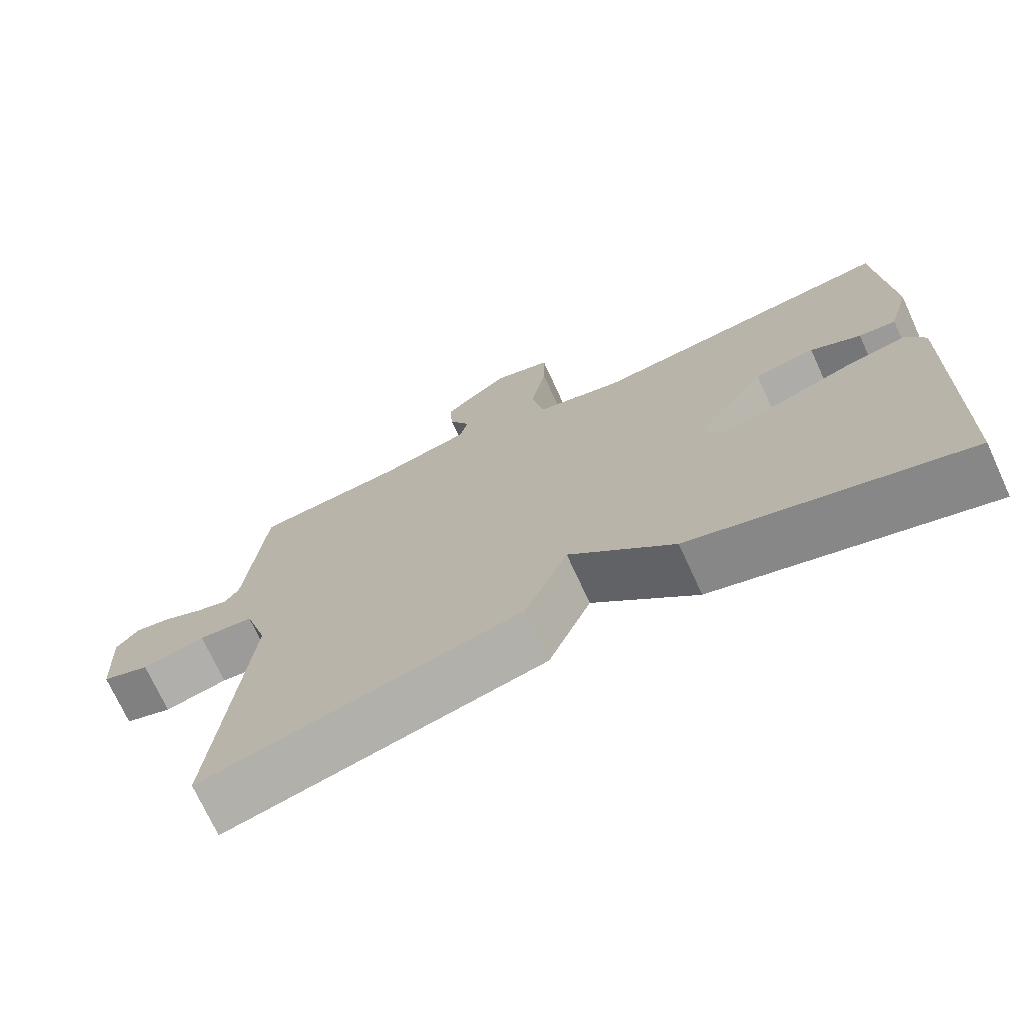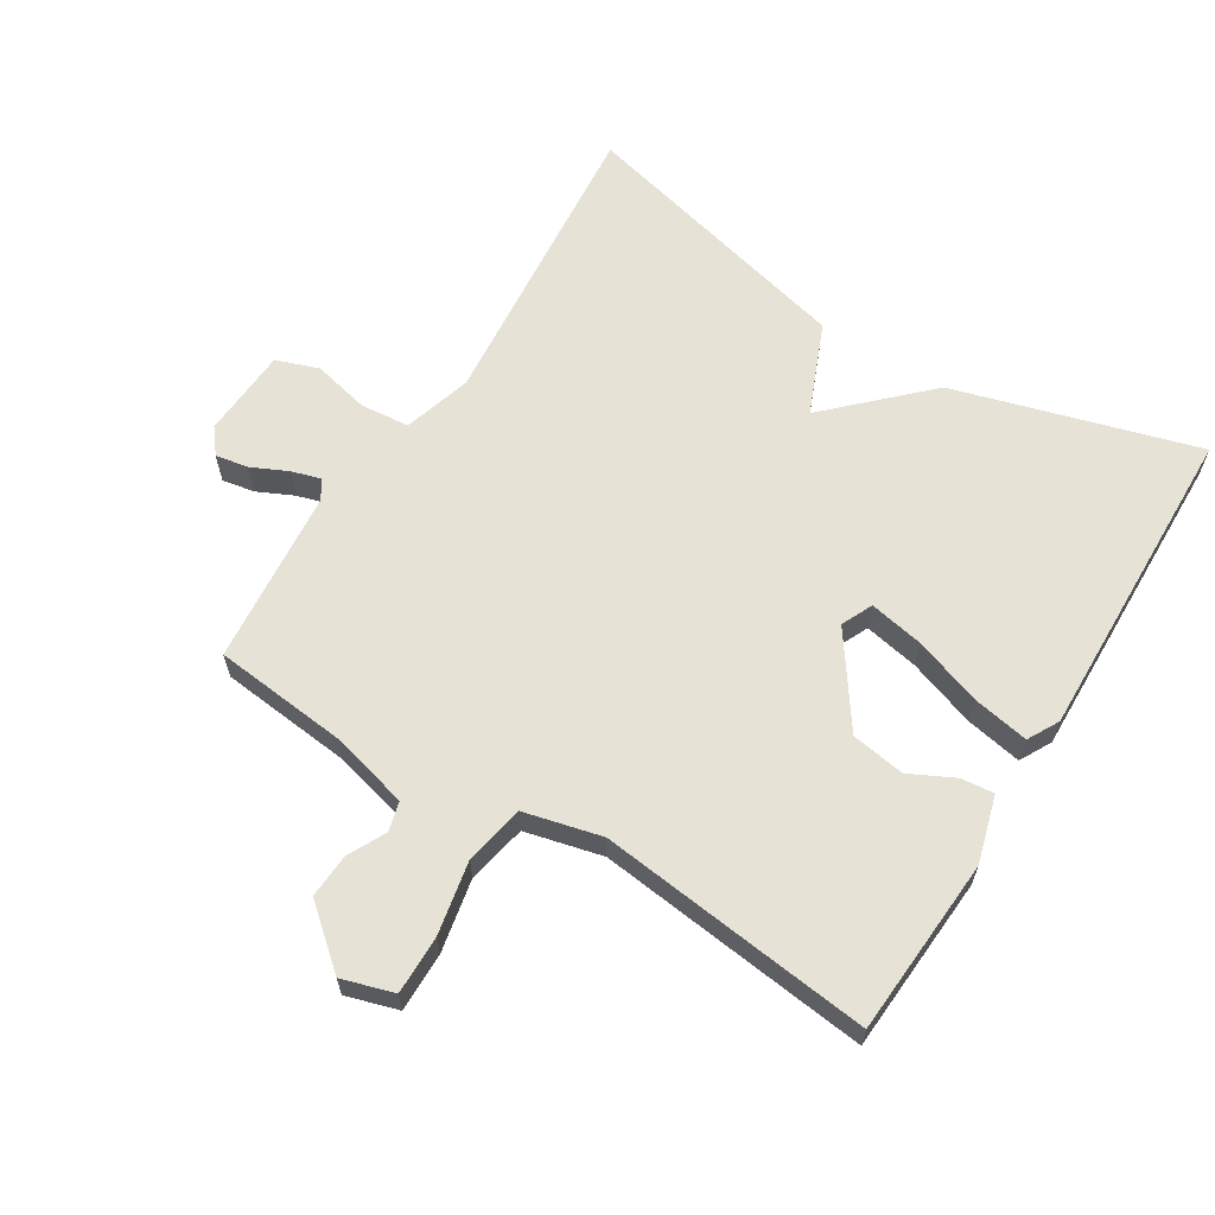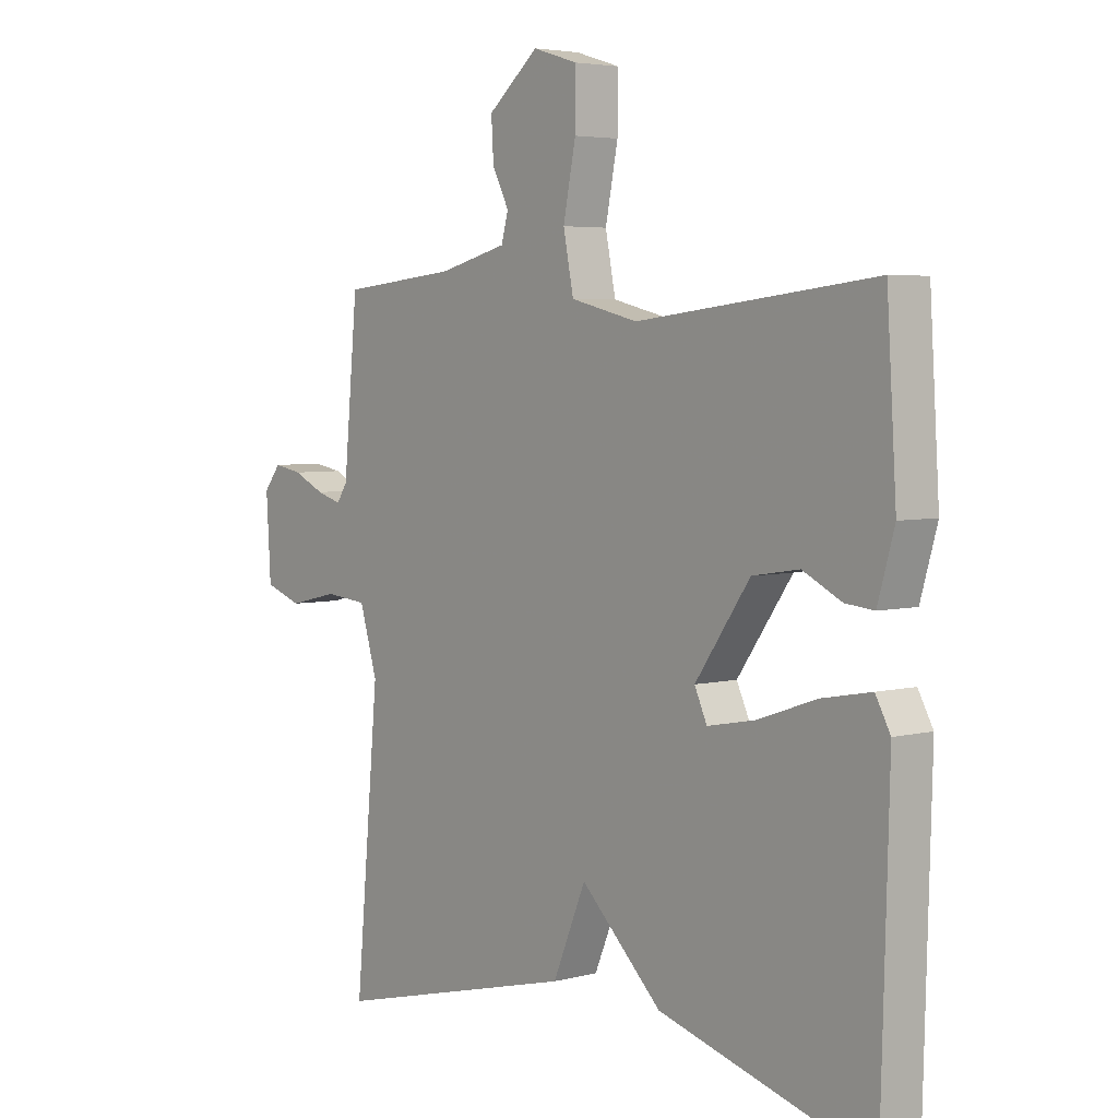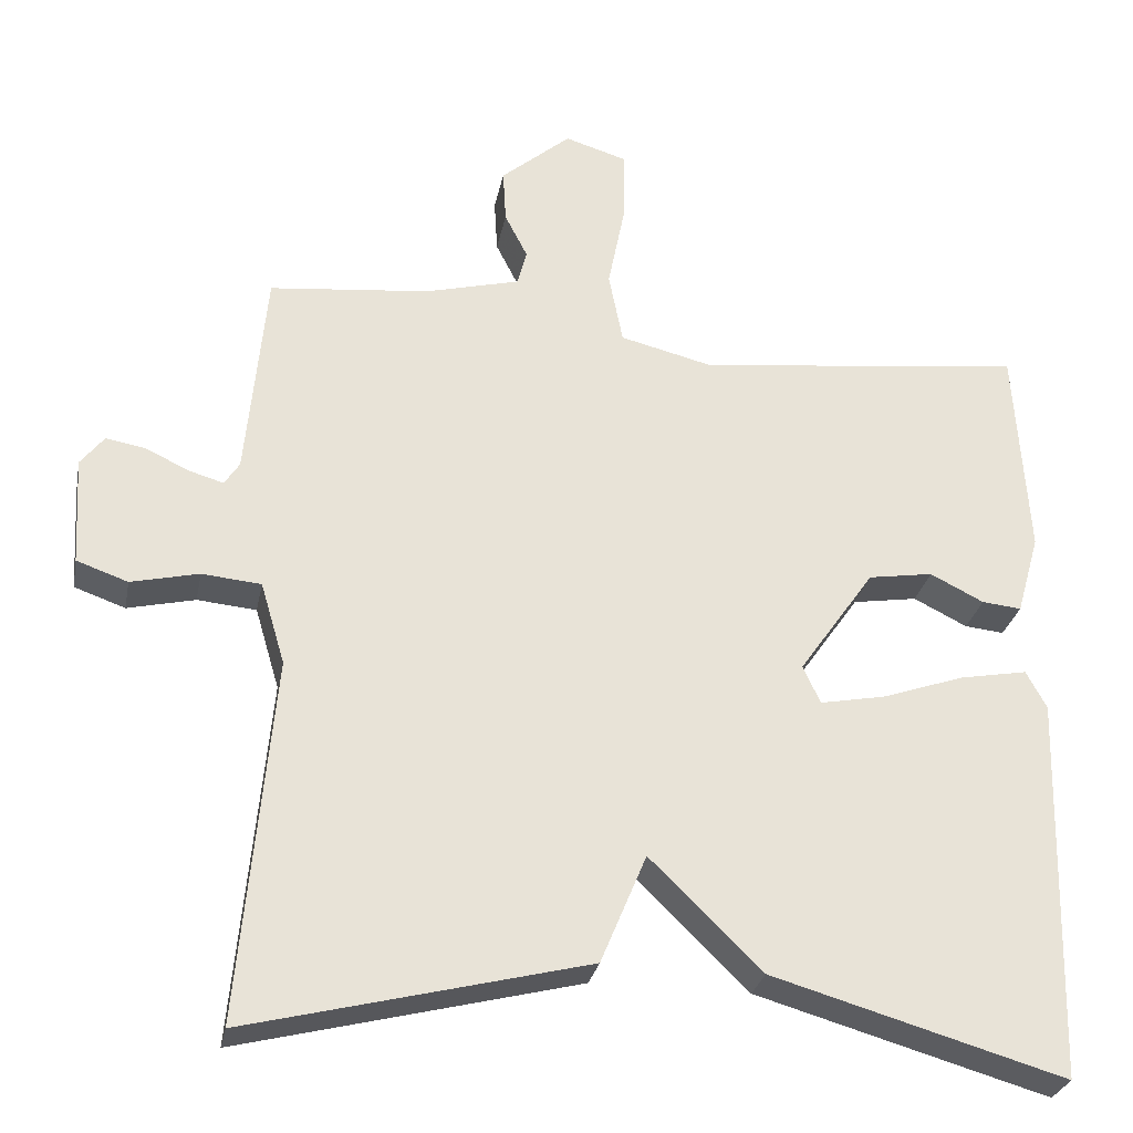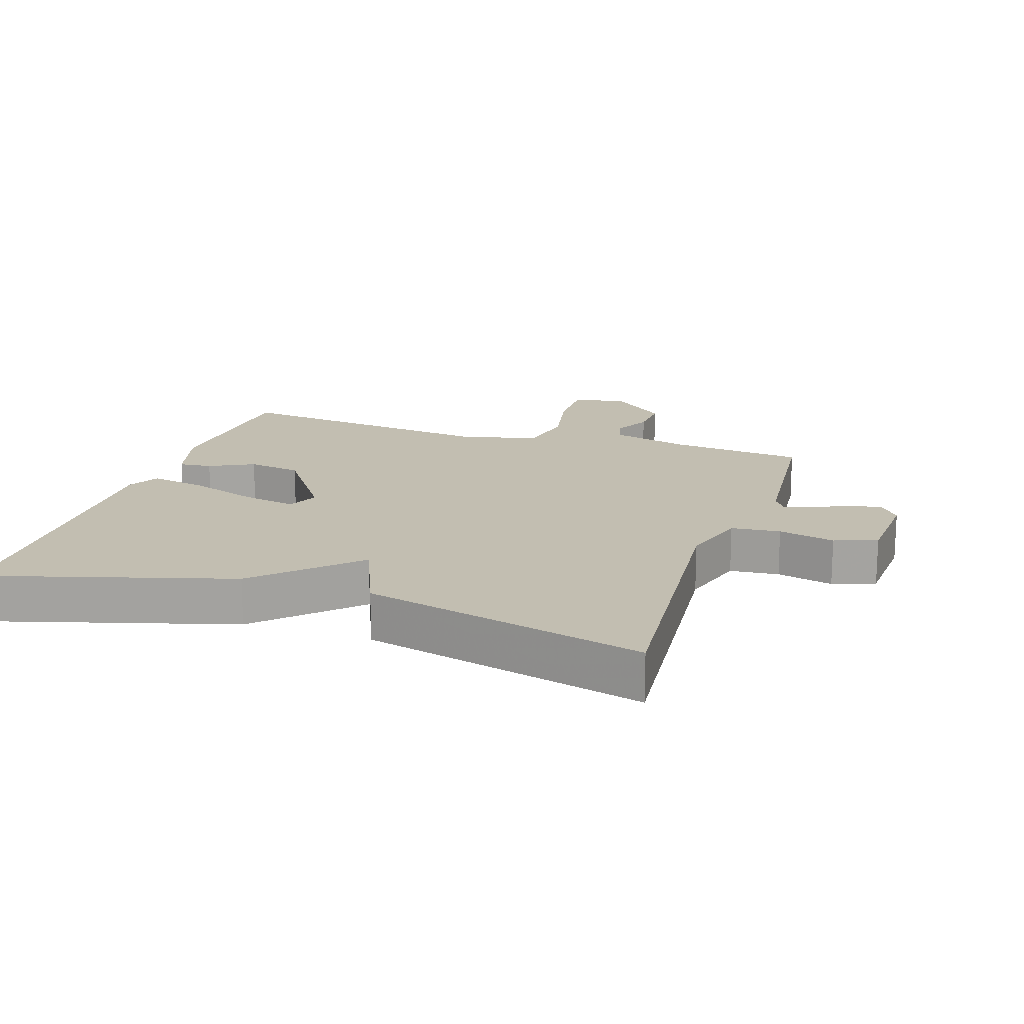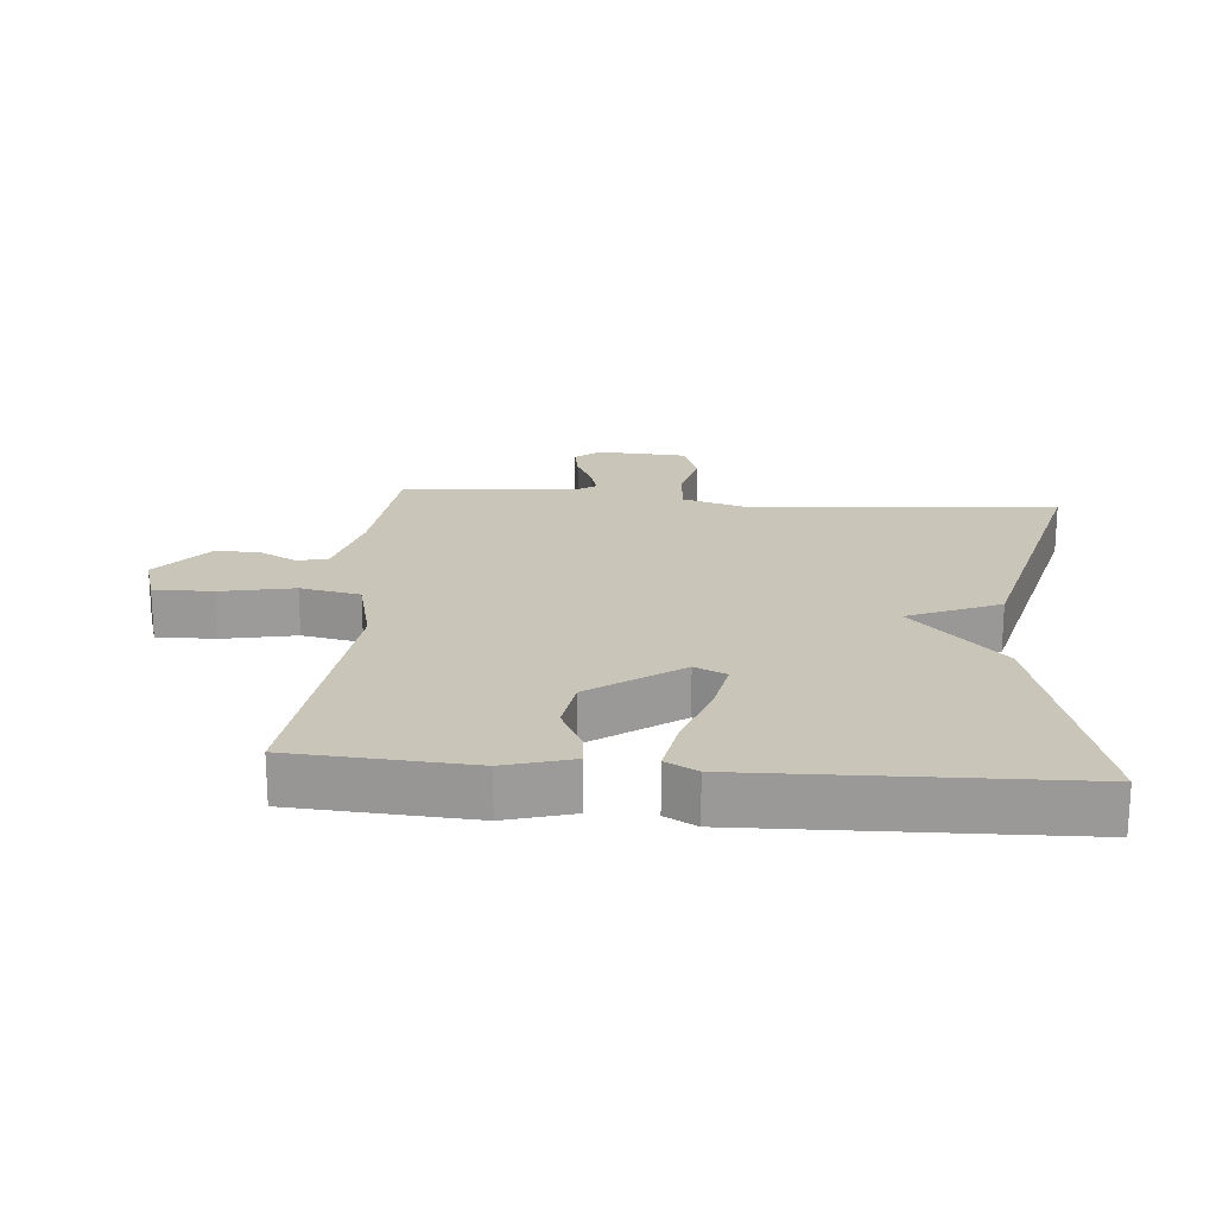
<metadata>
{"format":"obj","ext":"obj","renderer":"f3d","projection":"perspective","resolution":1024,"background":"white","views":[{"elev":-72.7,"azim":24.7,"up":"+Z"},{"elev":63.0,"azim":31.8,"up":"+Y"},{"elev":4.5,"azim":50.0,"up":"+Z"},{"elev":-28.3,"azim":-10.9,"up":"+Z"},{"elev":17.1,"azim":-161.8,"up":"+Y"},{"elev":20.6,"azim":94.8,"up":"+Y"}]}
</metadata>
<code>
v 0.5 0.07 -0.5
v 0.13 0.07 -0.393
v -0.012 0.07 -0.254
v -0.07 0.07 -0.393
v -0.5 0.07 -0.5
v -0.458 0.07 -0.038
v -0.489 0.07 0.066
v -0.564 0.07 0.073
v -0.65 0.07 0.053
v -0.715 0.07 0.076
v -0.723 0.07 0.213
v -0.693 0.07 0.251
v -0.643 0.07 0.242
v -0.588 0.07 0.216
v -0.544 0.07 0.203
v -0.525 0.07 0.232
v -0.5 0.07 0.5
v -0.296 0.07 0.521
v -0.176 0.07 0.552
v -0.164 0.07 0.597
v -0.193 0.07 0.654
v -0.197 0.07 0.722
v -0.108 0.07 0.797
v -0.029 0.07 0.773
v -0.03 0.07 0.683
v -0.052 0.07 0.572
v -0.034 0.07 0.481
v 0.084 0.07 0.452
v 0.5 0.07 0.5
v 0.517 0.07 0.23
v 0.488 0.07 0.128
v 0.438 0.07 0.133
v 0.37 0.07 0.167
v 0.288 0.07 0.154
v 0.192 0.07 0.017
v 0.214 0.07 -0.031
v 0.297 0.07 -0.015
v 0.401 0.07 0.021
v 0.487 0.07 0.037
v 0.513 0.07 -0.011
v 0.5 0 -0.5
v 0.13 0 -0.393
v -0.012 0 -0.254
v -0.07 0 -0.393
v -0.5 0 -0.5
v -0.458 0 -0.038
v -0.489 0 0.066
v -0.564 0 0.073
v -0.65 0 0.053
v -0.715 0 0.076
v -0.723 0 0.213
v -0.693 0 0.251
v -0.643 0 0.242
v -0.588 0 0.216
v -0.544 0 0.203
v -0.525 0 0.232
v -0.5 0 0.5
v -0.296 0 0.521
v -0.176 0 0.552
v -0.164 0 0.597
v -0.193 0 0.654
v -0.197 0 0.722
v -0.108 0 0.797
v -0.029 0 0.773
v -0.03 0 0.683
v -0.052 0 0.572
v -0.034 0 0.481
v 0.084 0 0.452
v 0.5 0 0.5
v 0.517 0 0.23
v 0.488 0 0.128
v 0.438 0 0.133
v 0.37 0 0.167
v 0.288 0 0.154
v 0.192 0 0.017
v 0.214 0 -0.031
v 0.297 0 -0.015
v 0.401 0 0.021
v 0.487 0 0.037
v 0.513 0 -0.011
f 1 2 3
f 40 1 3
f 39 40 3
f 38 39 3
f 37 38 3
f 36 37 3
f 35 36 3
f 34 35 3
f 31 32 33
f 30 31 33
f 29 30 33
f 28 29 33
f 27 28 33 34
f 24 25 26
f 23 24 26
f 22 23 26
f 21 22 26
f 20 21 26
f 19 20 26 27
f 27 34 3
f 19 27 3
f 18 19 3
f 12 13 14
f 11 12 14
f 10 11 14
f 9 10 14
f 8 9 14
f 7 8 14 15
f 4 5 6
f 3 4 6
f 18 3 6
f 18 6 7
f 17 18 7
f 16 17 7
f 7 15 16
f 43 42 41
f 43 41 80
f 43 80 79
f 43 79 78
f 43 78 77
f 43 77 76
f 43 76 75
f 43 75 74
f 73 72 71
f 73 71 70
f 73 70 69
f 73 69 68
f 74 73 68 67
f 66 65 64
f 66 64 63
f 66 63 62
f 66 62 61
f 66 61 60
f 67 66 60 59
f 43 74 67
f 43 67 59
f 43 59 58
f 54 53 52
f 54 52 51
f 54 51 50
f 54 50 49
f 54 49 48
f 55 54 48 47
f 46 45 44
f 46 44 43
f 46 43 58
f 47 46 58
f 47 58 57
f 47 57 56
f 56 55 47
f 1 41 42 2
f 2 42 43 3
f 3 43 44 4
f 4 44 45 5
f 5 45 46 6
f 6 46 47 7
f 7 47 48 8
f 8 48 49 9
f 9 49 50 10
f 10 50 51 11
f 11 51 52 12
f 12 52 53 13
f 13 53 54 14
f 14 54 55 15
f 15 55 56 16
f 16 56 57 17
f 17 57 58 18
f 18 58 59 19
f 19 59 60 20
f 20 60 61 21
f 21 61 62 22
f 22 62 63 23
f 23 63 64 24
f 24 64 65 25
f 25 65 66 26
f 26 66 67 27
f 27 67 68 28
f 28 68 69 29
f 29 69 70 30
f 30 70 71 31
f 31 71 72 32
f 32 72 73 33
f 33 73 74 34
f 34 74 75 35
f 35 75 76 36
f 36 76 77 37
f 37 77 78 38
f 38 78 79 39
f 39 79 80 40
f 40 80 41 1

</code>
